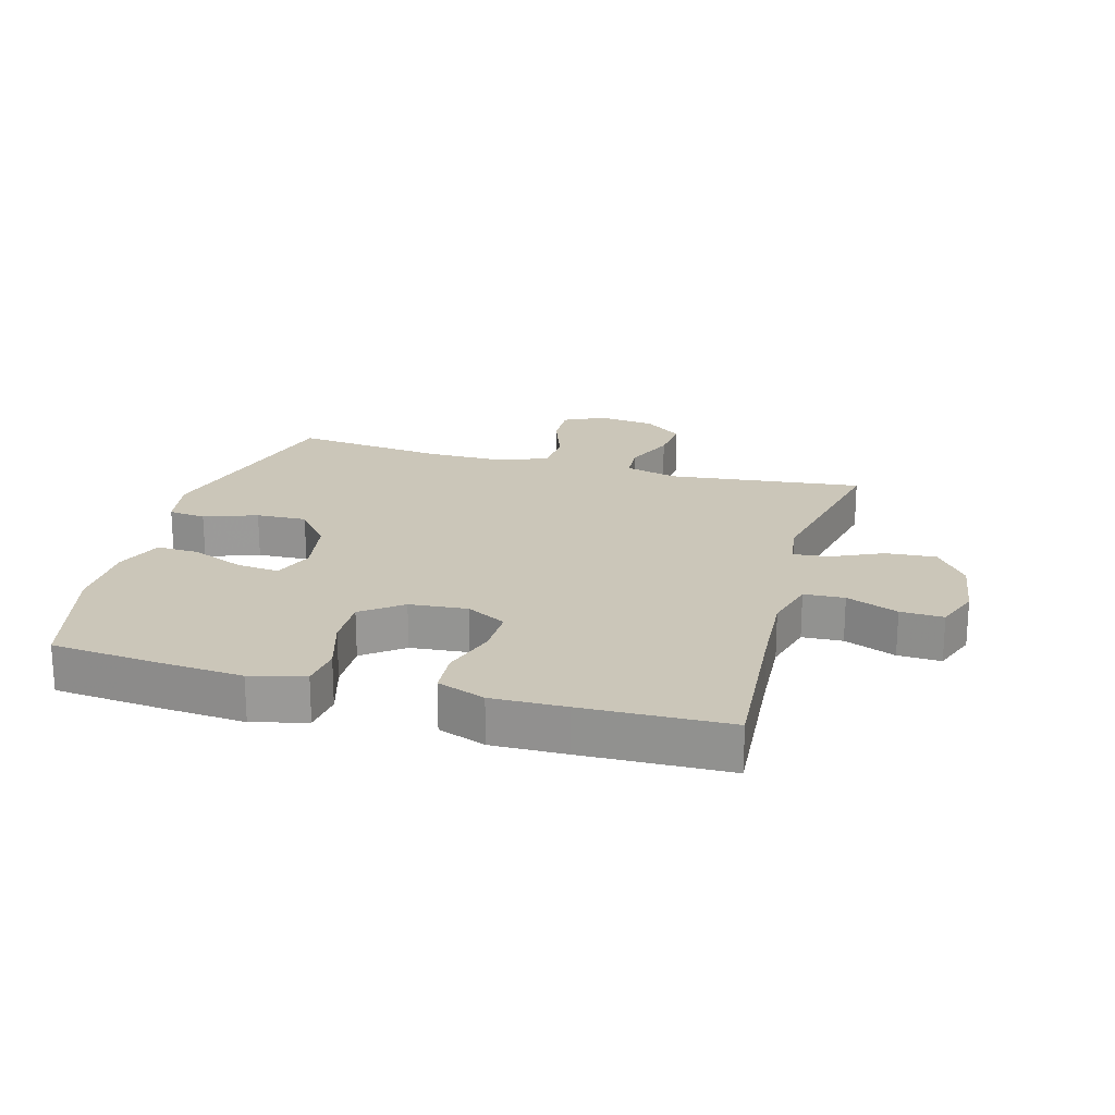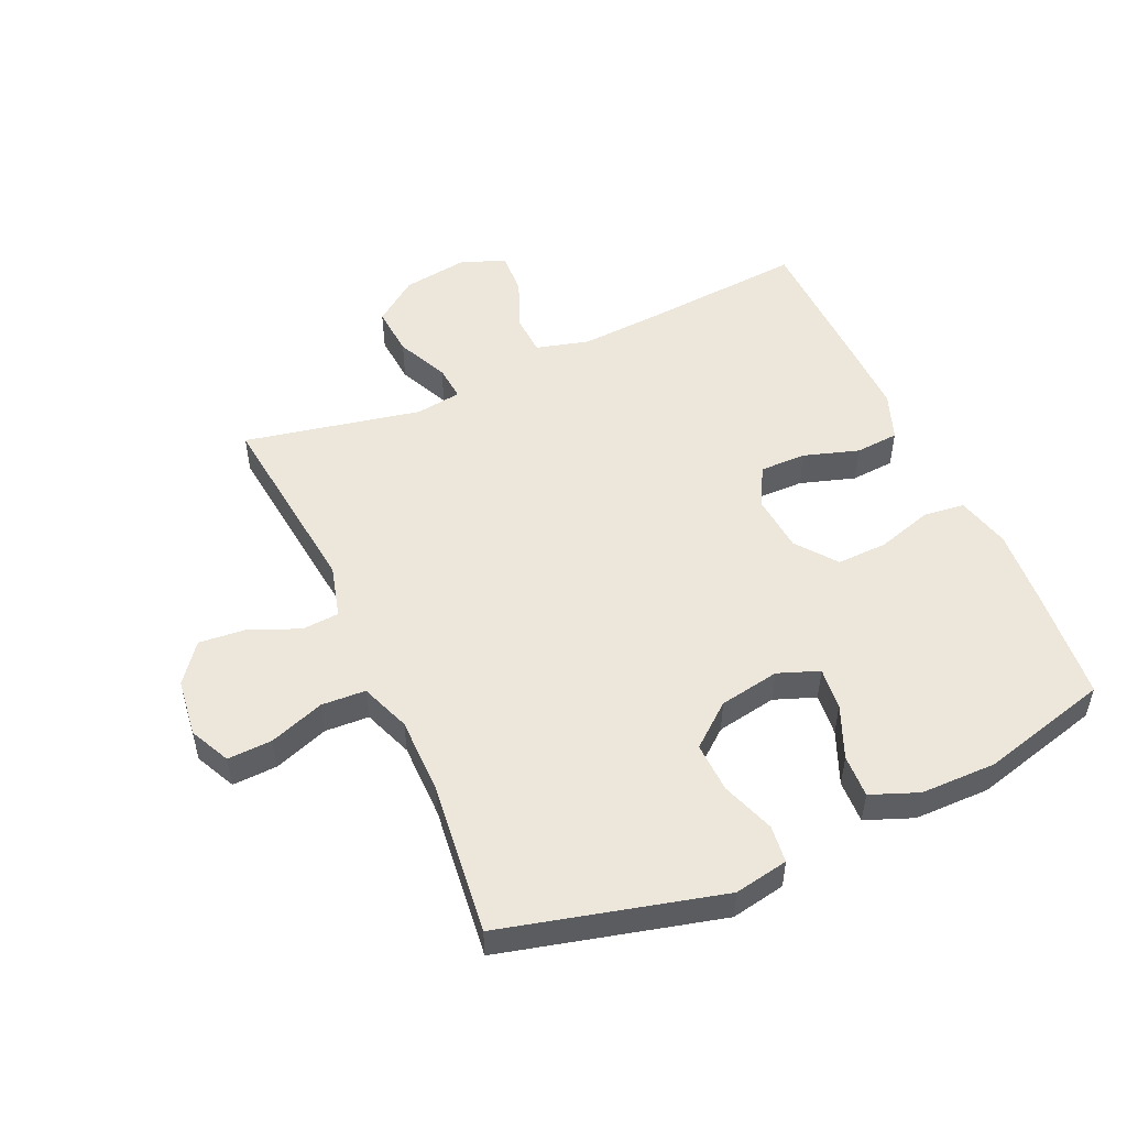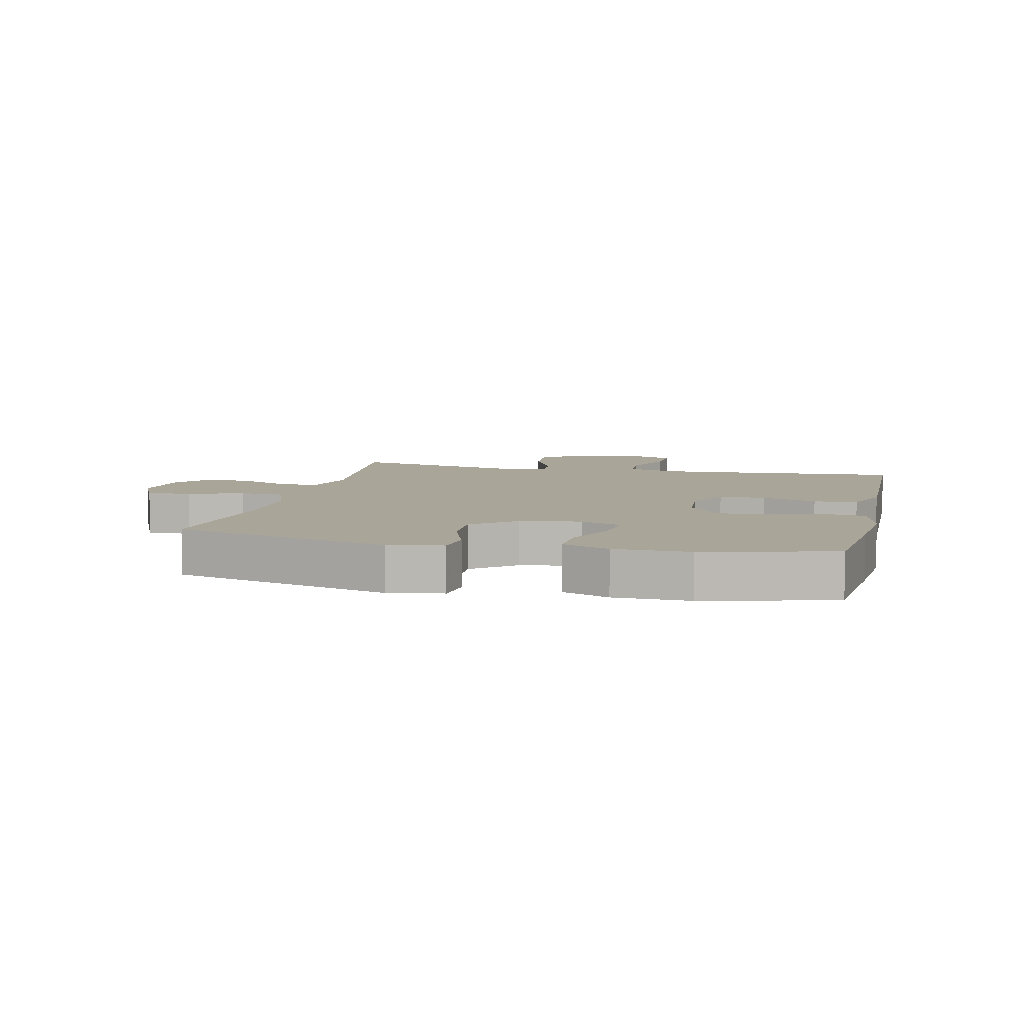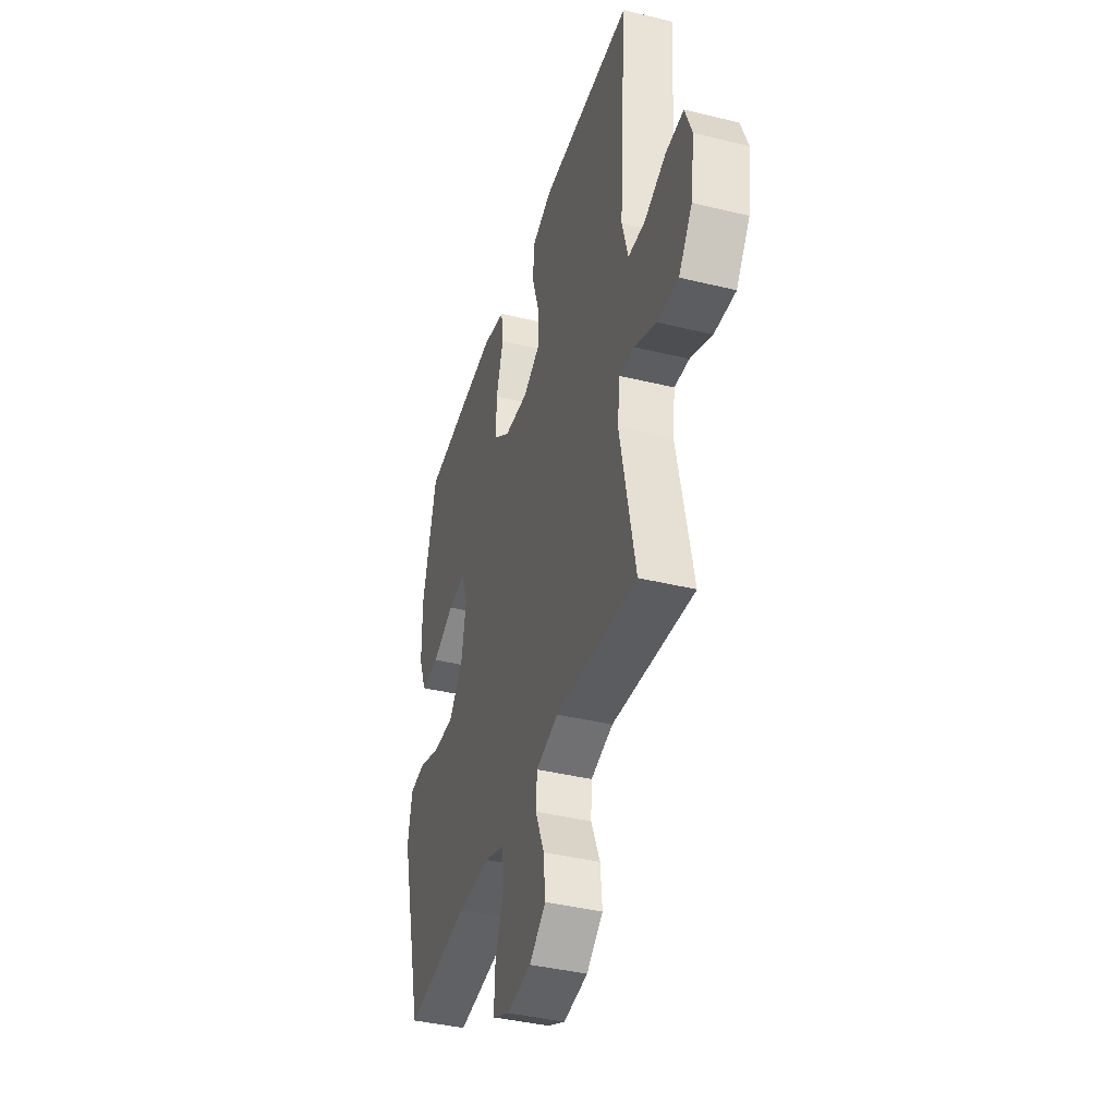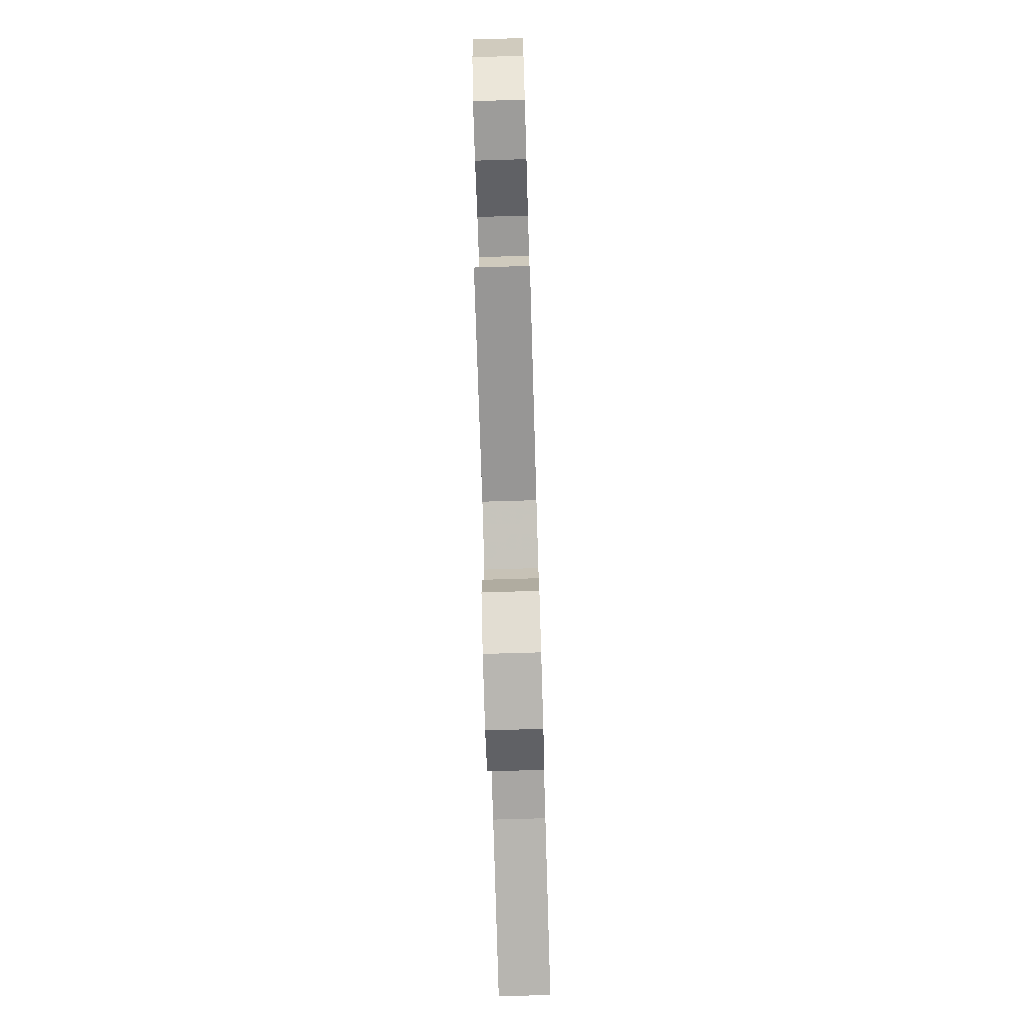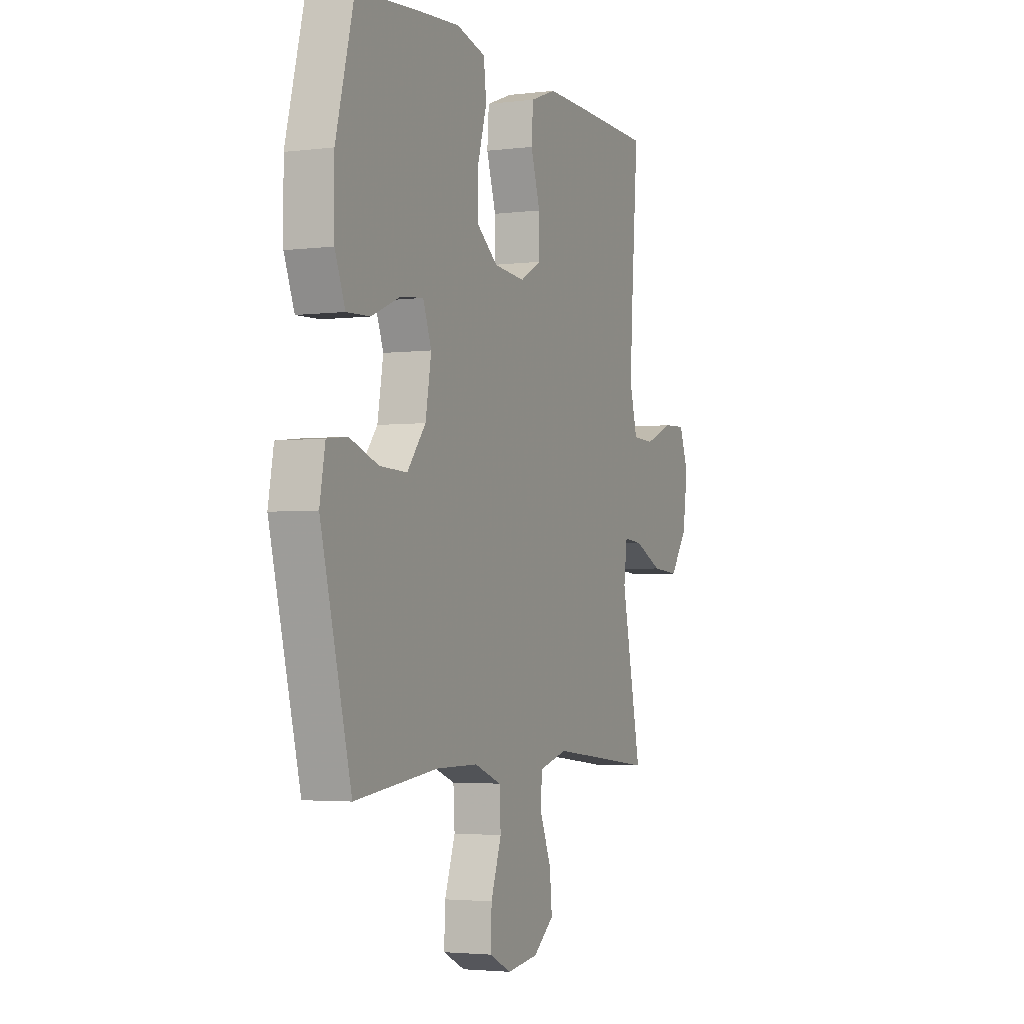
<metadata>
{"format":"obj","ext":"obj","renderer":"f3d","projection":"perspective","resolution":1024,"background":"white","views":[{"elev":20.8,"azim":15.5,"up":"+Y"},{"elev":51.7,"azim":-114.3,"up":"+Y"},{"elev":7.4,"azim":-76.8,"up":"+Y"},{"elev":-40.2,"azim":73.3,"up":"+Z"},{"elev":-74.3,"azim":91.7,"up":"+Z"},{"elev":-3.1,"azim":-66.8,"up":"+Z"}]}
</metadata>
<code>
v 0.5 0.07 0.5
v 0.48 0.07 0.239
v 0.472 0.07 0.107
v 0.495 0.07 0.022
v 0.56 0.07 0.019
v 0.643 0.07 0.053
v 0.712 0.07 0.056
v 0.739 0.07 -0.016
v 0.724 0.07 -0.12
v 0.672 0.07 -0.191
v 0.591 0.07 -0.185
v 0.508 0.07 -0.147
v 0.451 0.07 -0.142
v 0.441 0.07 -0.216
v 0.5 0.07 -0.5
v 0.187 0.07 -0.465
v 0.102 0.07 -0.488
v 0.098 0.07 -0.548
v 0.132 0.07 -0.629
v 0.139 0.07 -0.703
v 0.077 0.07 -0.751
v -0.016 0.07 -0.763
v -0.081 0.07 -0.732
v -0.078 0.07 -0.66
v -0.047 0.07 -0.572
v -0.051 0.07 -0.501
v -0.131 0.07 -0.471
v -0.254 0.07 -0.471
v -0.5 0.07 -0.5
v -0.59 0.07 -0.15
v -0.574 0.07 -0.063
v -0.514 0.07 -0.056
v -0.429 0.07 -0.086
v -0.348 0.07 -0.089
v -0.293 0.07 -0.021
v -0.276 0.07 0.076
v -0.301 0.07 0.142
v -0.369 0.07 0.135
v -0.454 0.07 0.099
v -0.523 0.07 0.096
v -0.553 0.07 0.172
v -0.554 0.07 0.293
v -0.5 0.07 0.5
v -0.322 0.07 0.517
v -0.193 0.07 0.527
v -0.106 0.07 0.505
v -0.098 0.07 0.439
v -0.125 0.07 0.349
v -0.127 0.07 0.268
v -0.063 0.07 0.219
v 0.03 0.07 0.211
v 0.094 0.07 0.246
v 0.093 0.07 0.321
v 0.065 0.07 0.409
v 0.07 0.07 0.479
v 0.147 0.07 0.508
v 0.266 0.07 0.506
v 0.5 0 0.5
v 0.48 0 0.239
v 0.472 0 0.107
v 0.495 0 0.022
v 0.56 0 0.019
v 0.643 0 0.053
v 0.712 0 0.056
v 0.739 0 -0.016
v 0.724 0 -0.12
v 0.672 0 -0.191
v 0.591 0 -0.185
v 0.508 0 -0.147
v 0.451 0 -0.142
v 0.441 0 -0.216
v 0.5 0 -0.5
v 0.187 0 -0.465
v 0.102 0 -0.488
v 0.098 0 -0.548
v 0.132 0 -0.629
v 0.139 0 -0.703
v 0.077 0 -0.751
v -0.016 0 -0.763
v -0.081 0 -0.732
v -0.078 0 -0.66
v -0.047 0 -0.572
v -0.051 0 -0.501
v -0.131 0 -0.471
v -0.254 0 -0.471
v -0.5 0 -0.5
v -0.59 0 -0.15
v -0.574 0 -0.063
v -0.514 0 -0.056
v -0.429 0 -0.086
v -0.348 0 -0.089
v -0.293 0 -0.021
v -0.276 0 0.076
v -0.301 0 0.142
v -0.369 0 0.135
v -0.454 0 0.099
v -0.523 0 0.096
v -0.553 0 0.172
v -0.554 0 0.293
v -0.5 0 0.5
v -0.322 0 0.517
v -0.193 0 0.527
v -0.106 0 0.505
v -0.098 0 0.439
v -0.125 0 0.349
v -0.127 0 0.268
v -0.063 0 0.219
v 0.03 0 0.211
v 0.094 0 0.246
v 0.093 0 0.321
v 0.065 0 0.409
v 0.07 0 0.479
v 0.147 0 0.508
v 0.266 0 0.506
f 56 57 1 2
f 53 54 55 56
f 52 53 56 2
f 51 52 2 3
f 50 51 3 4
f 45 46 47 48
f 45 48 49
f 44 45 49
f 43 44 49
f 42 43 49 50
f 38 39 40 41
f 37 38 41 42
f 30 31 32 33
f 28 29 30 33
f 27 28 33 34
f 26 27 34 35
f 22 23 24 25
f 22 25 26
f 21 22 26
f 18 19 20 21
f 17 18 21 26
f 16 17 26 35
f 14 15 16 35
f 9 10 11 12
f 9 12 13
f 8 9 13
f 5 6 7 8
f 4 5 8 13
f 37 42 50 4
f 13 14 35 36
f 4 13 36 37
f 59 58 114 113
f 113 112 111 110
f 59 113 110 109
f 60 59 109 108
f 61 60 108 107
f 105 104 103 102
f 106 105 102
f 106 102 101
f 106 101 100
f 107 106 100 99
f 98 97 96 95
f 99 98 95 94
f 90 89 88 87
f 90 87 86 85
f 91 90 85 84
f 92 91 84 83
f 82 81 80 79
f 83 82 79
f 83 79 78
f 78 77 76 75
f 83 78 75 74
f 92 83 74 73
f 92 73 72 71
f 69 68 67 66
f 70 69 66
f 70 66 65
f 65 64 63 62
f 70 65 62 61
f 61 107 99 94
f 93 92 71 70
f 94 93 70 61
f 1 58 59 2
f 2 59 60 3
f 3 60 61 4
f 4 61 62 5
f 5 62 63 6
f 6 63 64 7
f 7 64 65 8
f 8 65 66 9
f 9 66 67 10
f 10 67 68 11
f 11 68 69 12
f 12 69 70 13
f 13 70 71 14
f 14 71 72 15
f 15 72 73 16
f 16 73 74 17
f 17 74 75 18
f 18 75 76 19
f 19 76 77 20
f 20 77 78 21
f 21 78 79 22
f 22 79 80 23
f 23 80 81 24
f 24 81 82 25
f 25 82 83 26
f 26 83 84 27
f 27 84 85 28
f 28 85 86 29
f 29 86 87 30
f 30 87 88 31
f 31 88 89 32
f 32 89 90 33
f 33 90 91 34
f 34 91 92 35
f 35 92 93 36
f 36 93 94 37
f 37 94 95 38
f 38 95 96 39
f 39 96 97 40
f 40 97 98 41
f 41 98 99 42
f 42 99 100 43
f 43 100 101 44
f 44 101 102 45
f 45 102 103 46
f 46 103 104 47
f 47 104 105 48
f 48 105 106 49
f 49 106 107 50
f 50 107 108 51
f 51 108 109 52
f 52 109 110 53
f 53 110 111 54
f 54 111 112 55
f 55 112 113 56
f 56 113 114 57
f 57 114 58 1

</code>
